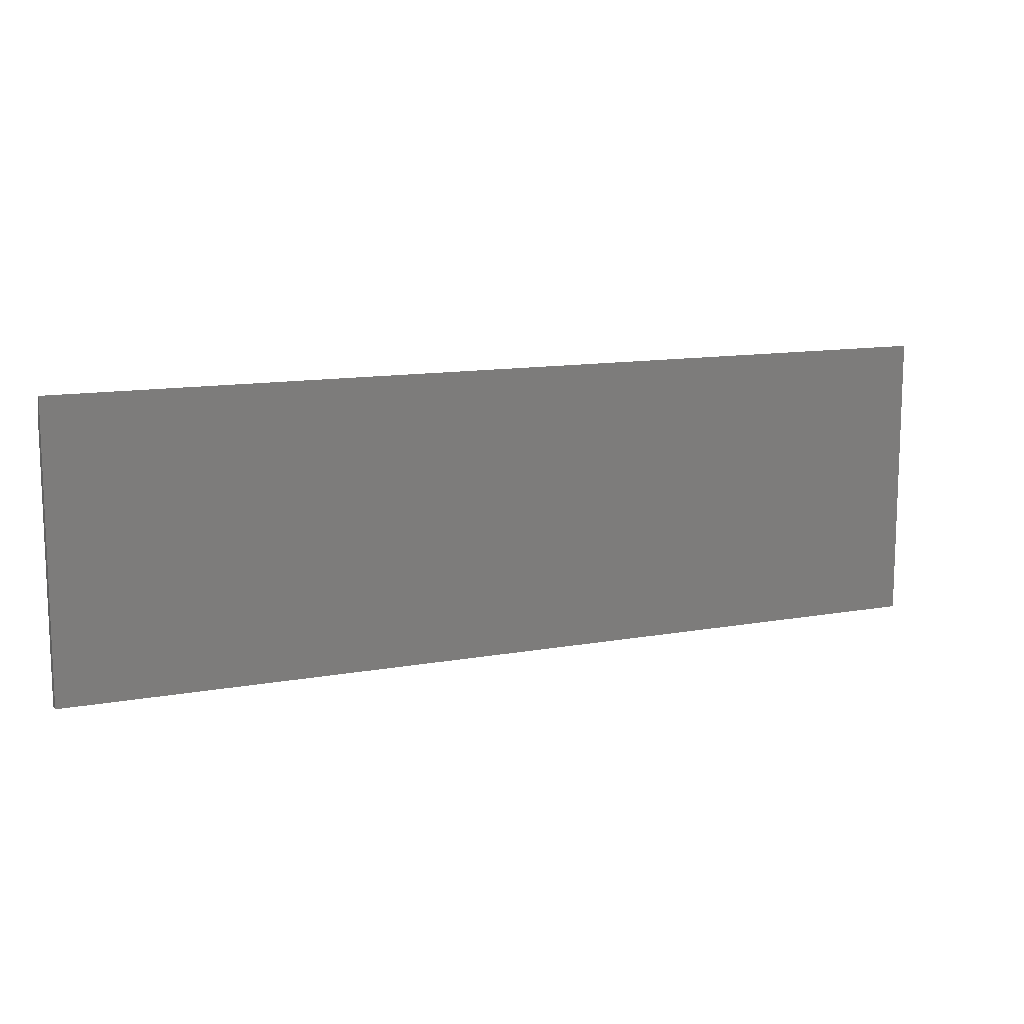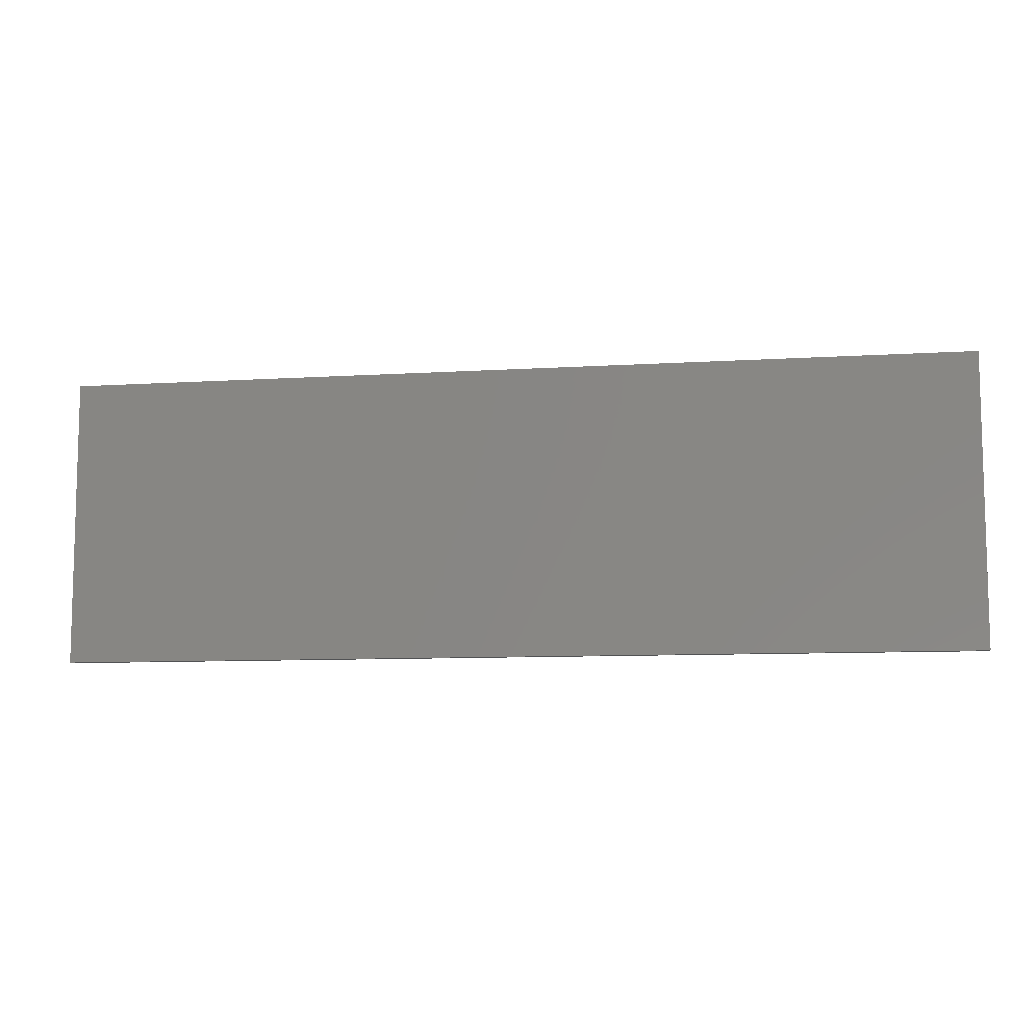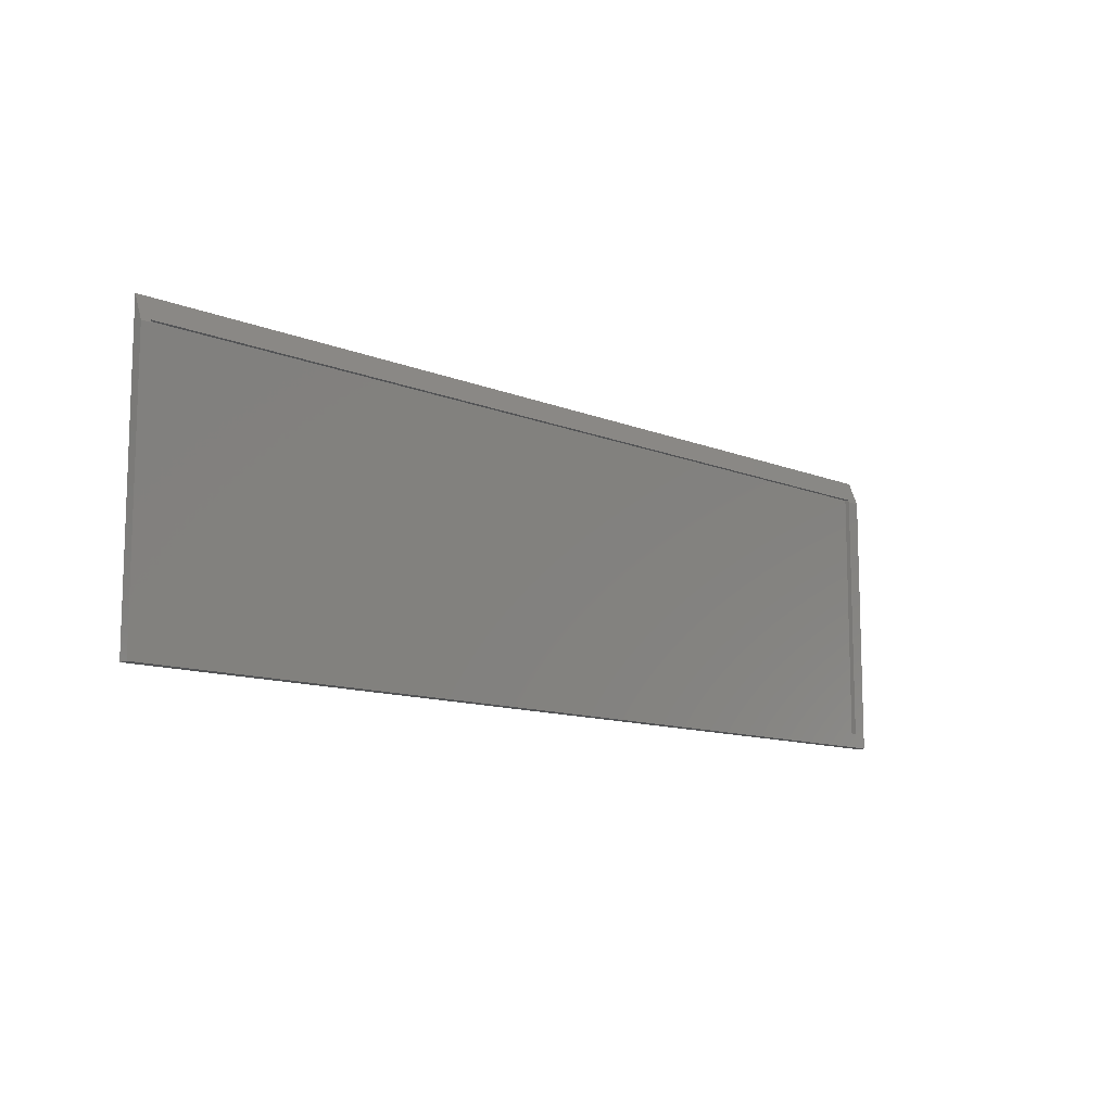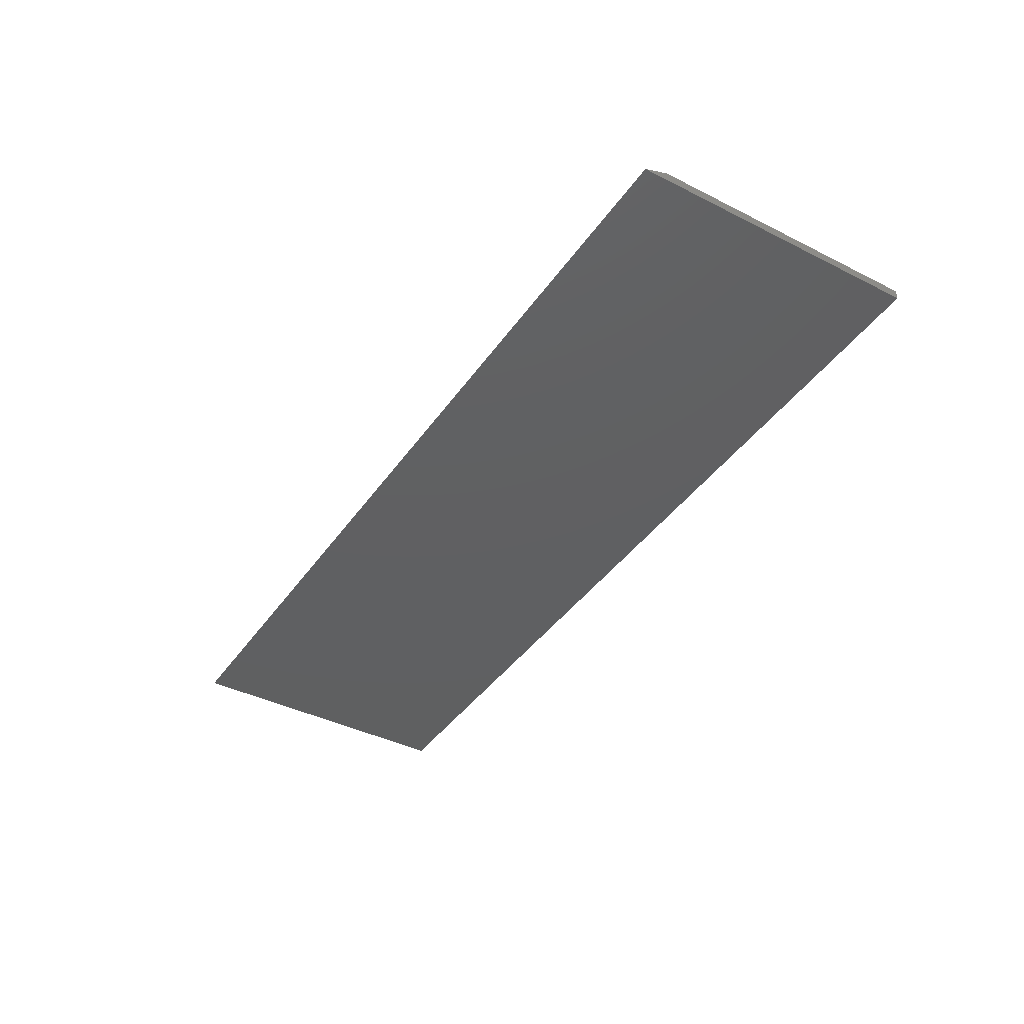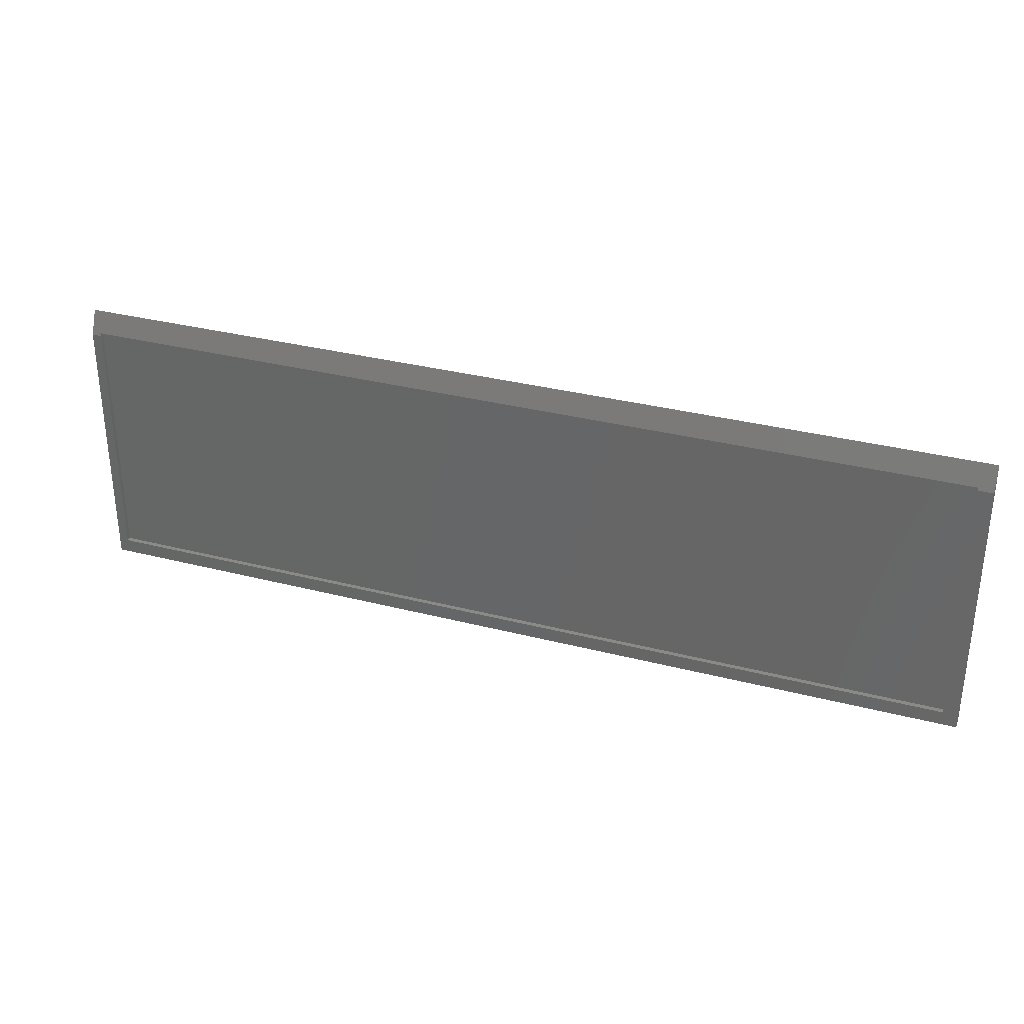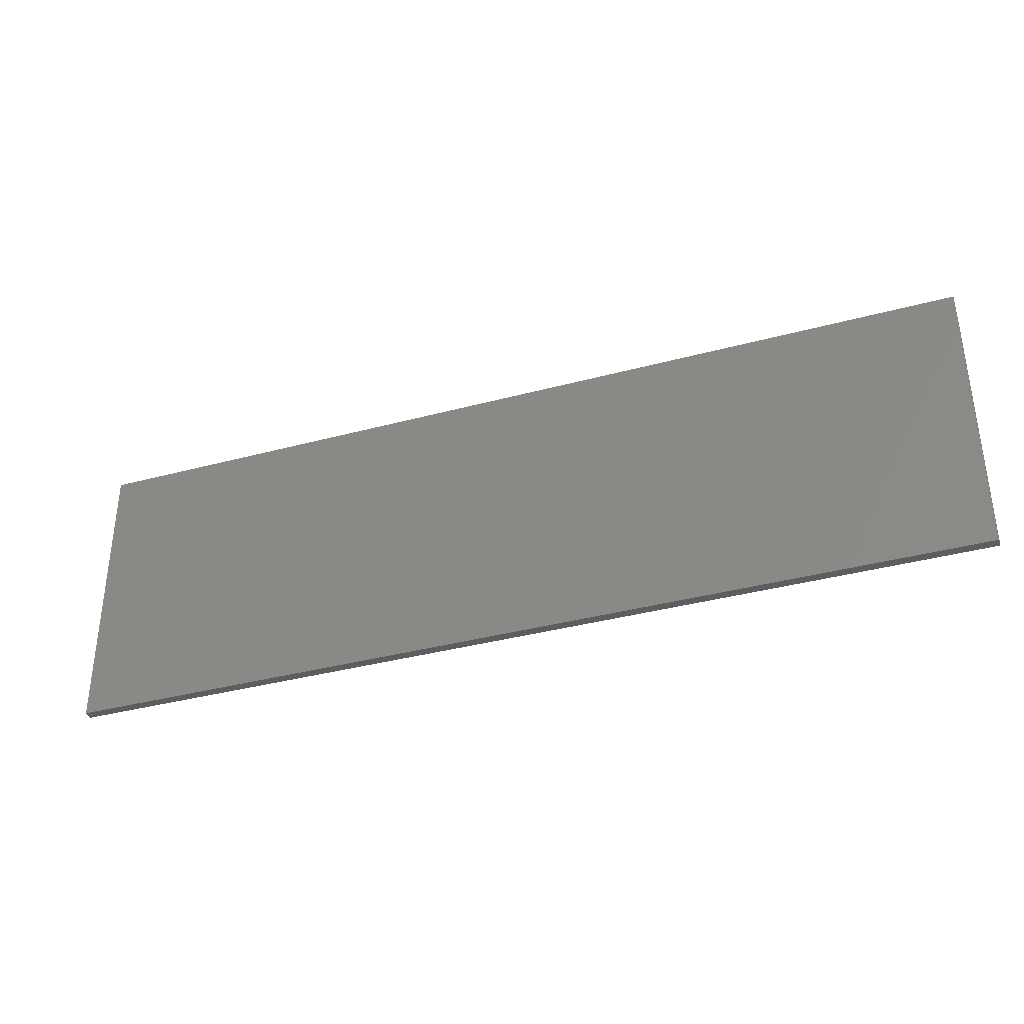
<metadata>
{"format":"stl","ext":"stl","renderer":"f3d","projection":"perspective","resolution":1024,"background":"white","views":[{"elev":12.0,"azim":156.4,"up":"+Y"},{"elev":-8.9,"azim":-170.3,"up":"+Y"},{"elev":-11.2,"azim":-45.1,"up":"+Y"},{"elev":-40.7,"azim":-121.6,"up":"+Z"},{"elev":32.3,"azim":19.9,"up":"+Y"},{"elev":-35.9,"azim":-160.4,"up":"+Y"}]}
</metadata>
<code>
# stl→obj: 18 verts, 32 faces
v 0.7266 0.2043 0.007812
v 0.7266 0.2002 0.01562
v 0.7266 0.2043 0.01401
v 0.7266 -0.2109 0.007812
v 0.7266 -0.2109 0.01562
v -0.7344 0.2043 0.007812
v -0.7344 0.2043 0.01401
v -0.7344 -0.2109 0.007812
v -0.7344 0.2002 0.01562
v -0.7344 -0.2109 0.01562
v 0.75 0.2002 0.01562
v 0.75 -0.2344 0.01562
v -0.75 -0.2344 0.01562
v -0.75 0.2002 0.01562
v -0.75 0.2393 0
v 0.75 0.2393 0
v -0.75 -0.2344 0
v 0.75 -0.2344 0
f 1 2 3
f 1 4 2
f 2 4 5
f 1 3 6
f 6 3 7
f 8 9 10
f 8 6 9
f 9 6 7
f 11 2 12
f 12 2 5
f 12 5 13
f 13 5 10
f 13 10 14
f 14 10 9
f 9 7 14
f 7 15 14
f 16 15 7
f 16 7 3
f 16 3 2
f 16 2 11
f 8 10 4
f 4 10 5
f 8 4 6
f 6 4 1
f 14 15 13
f 13 15 17
f 12 18 11
f 11 18 16
f 17 15 18
f 18 15 16
f 13 17 12
f 12 17 18

</code>
